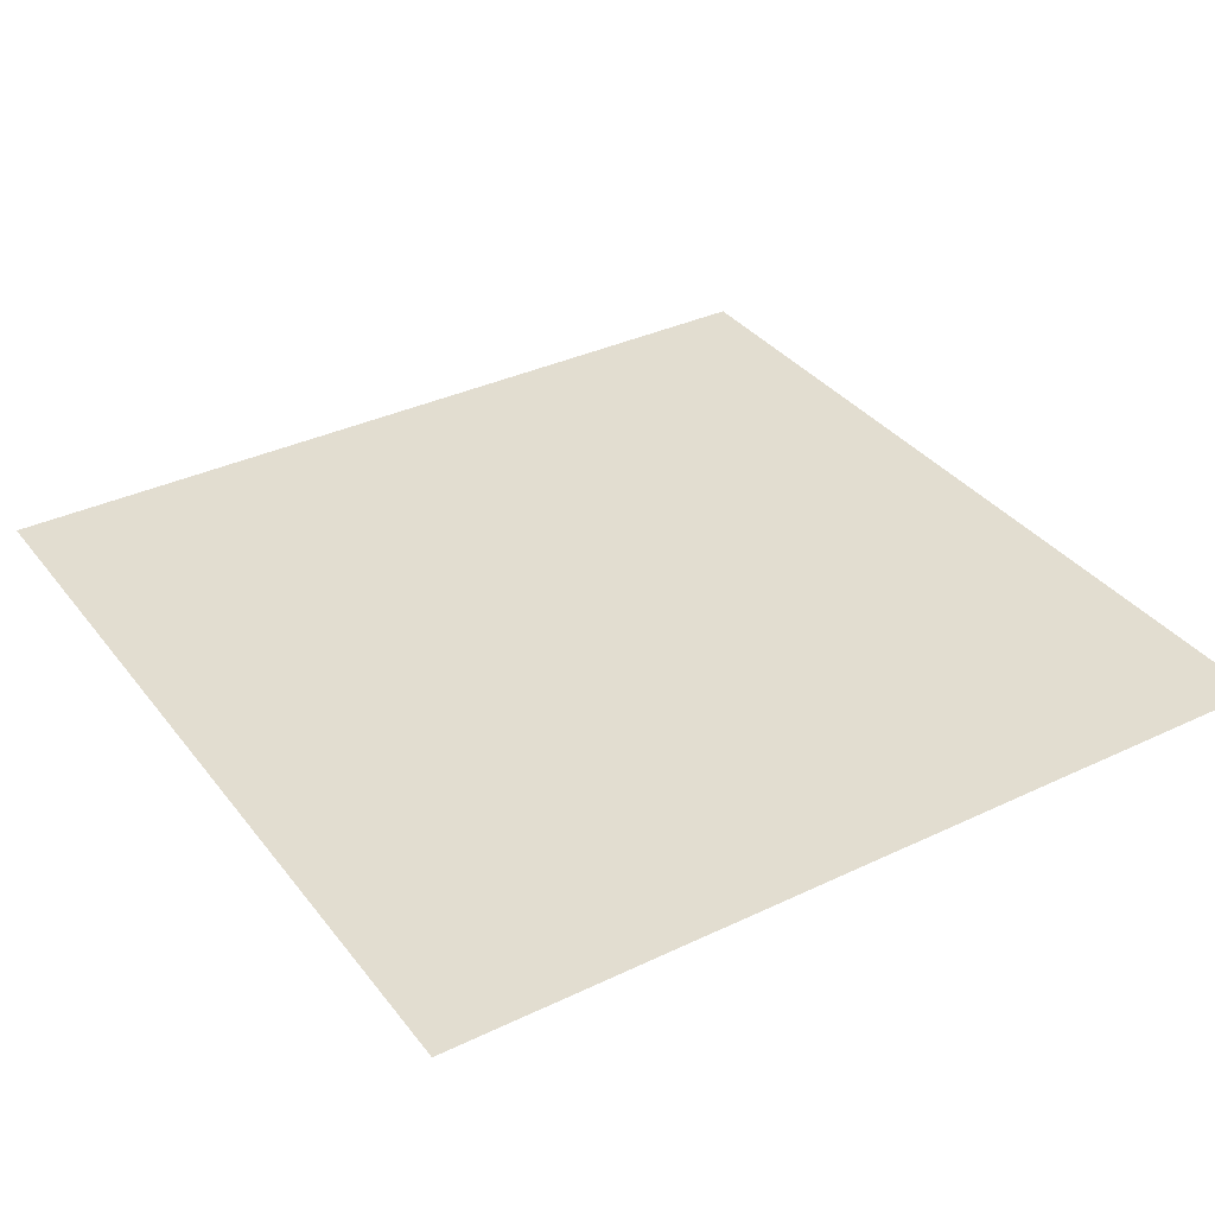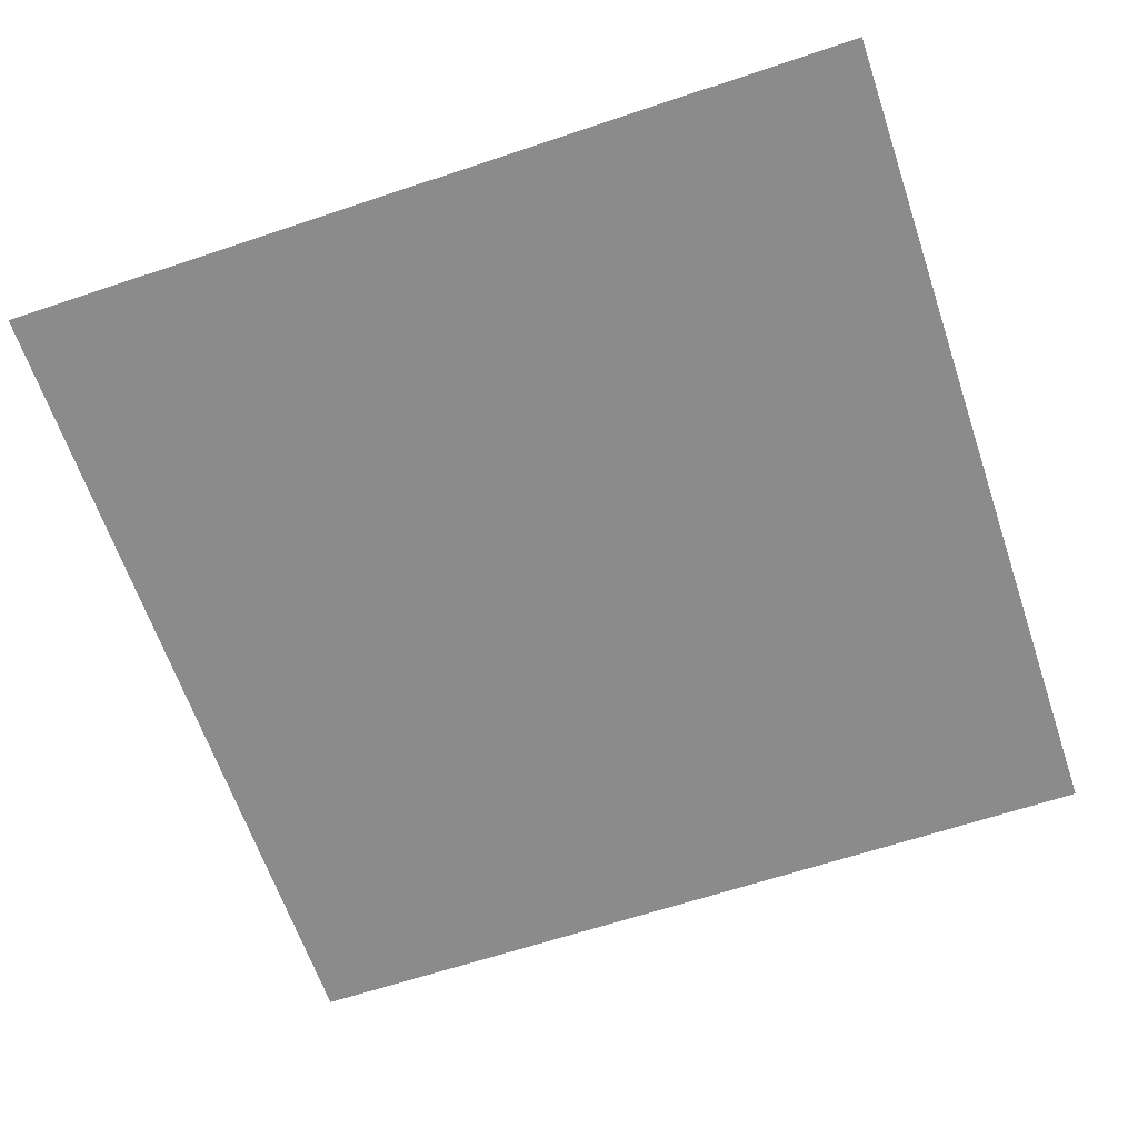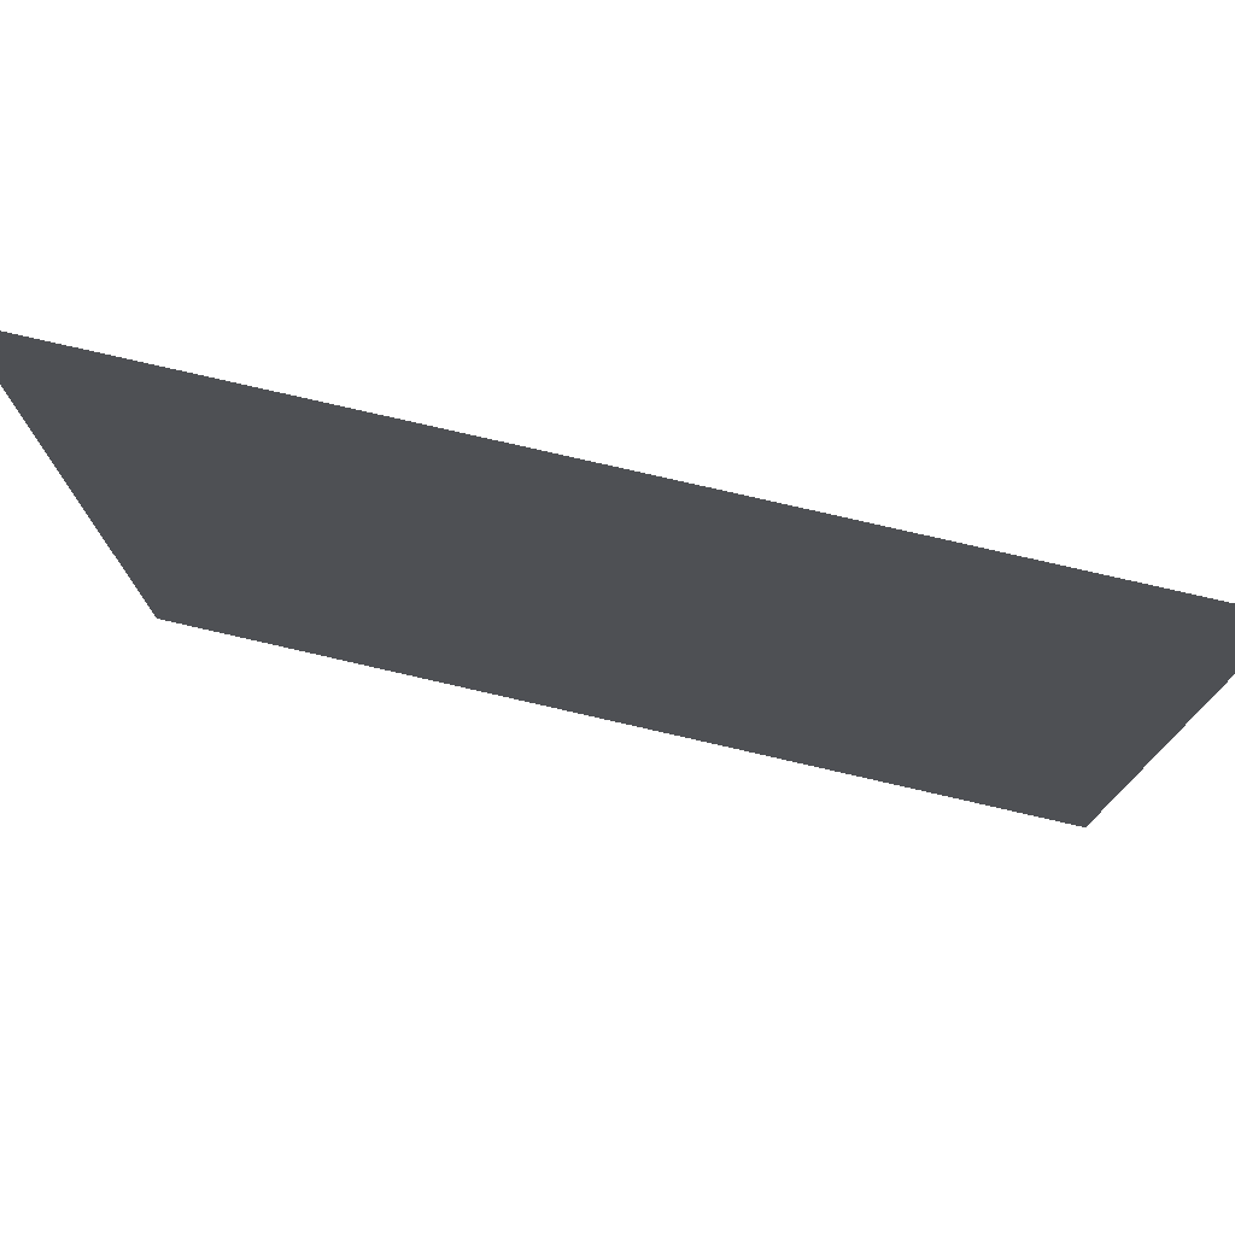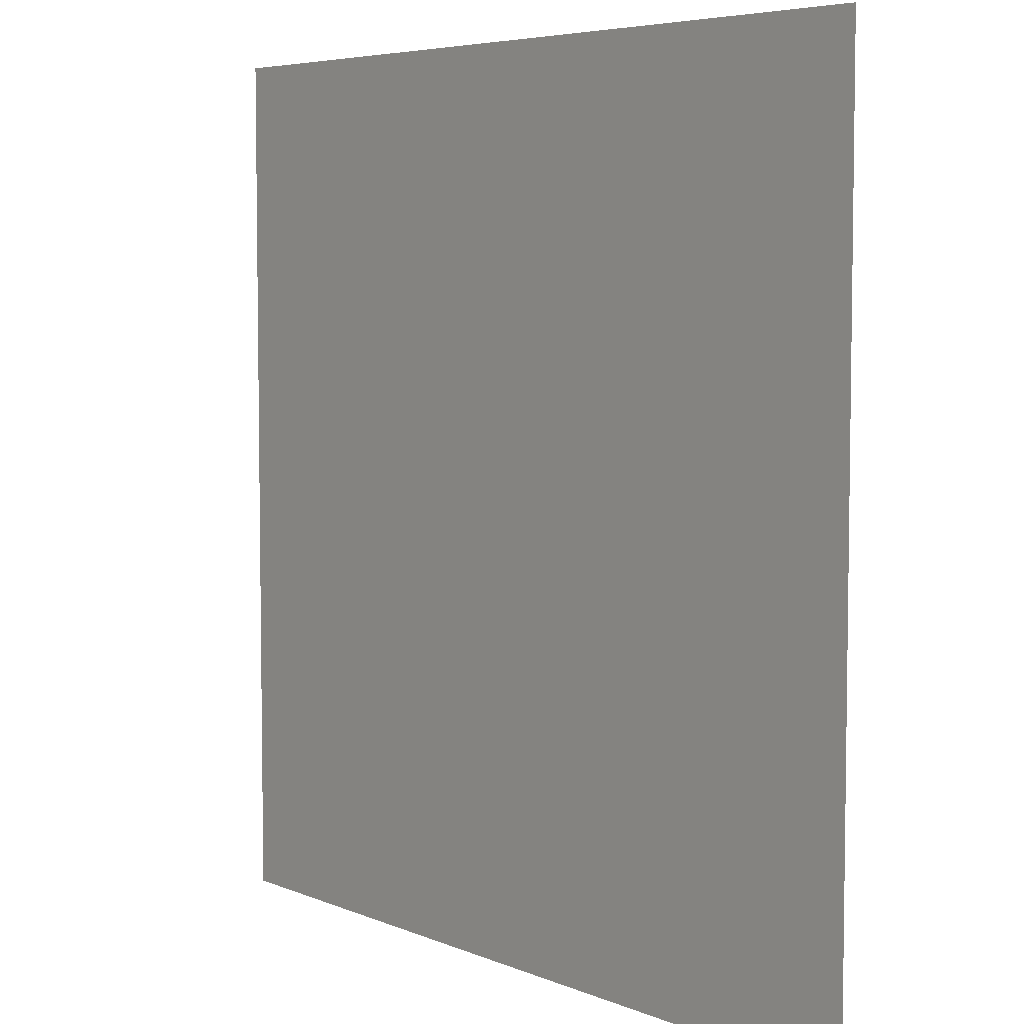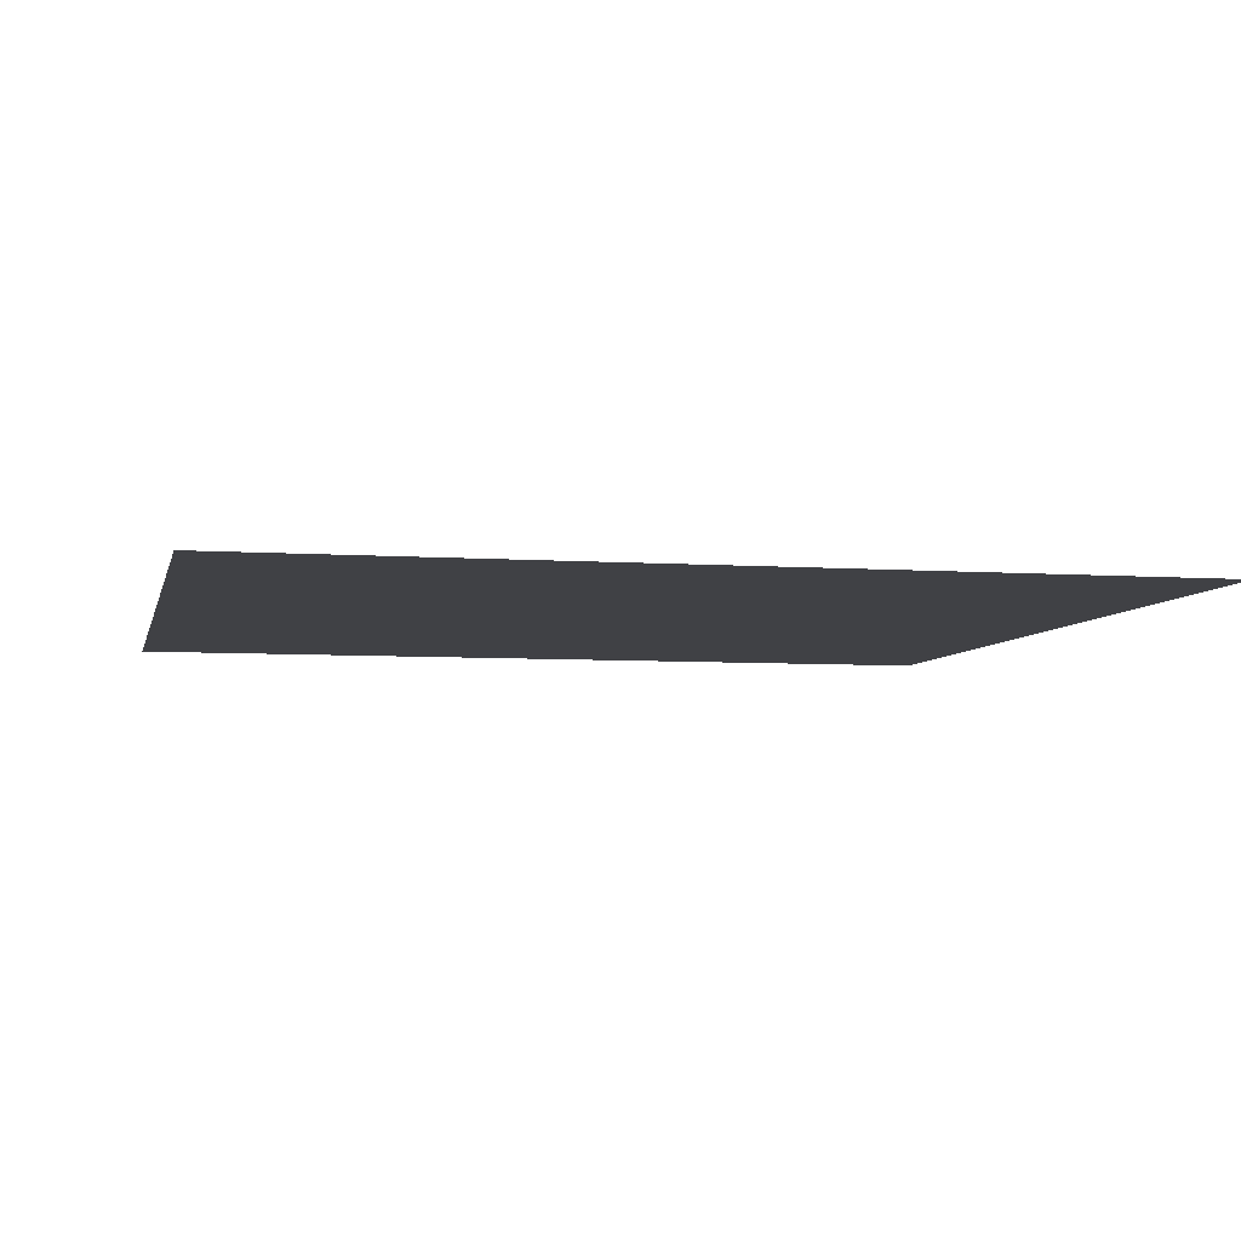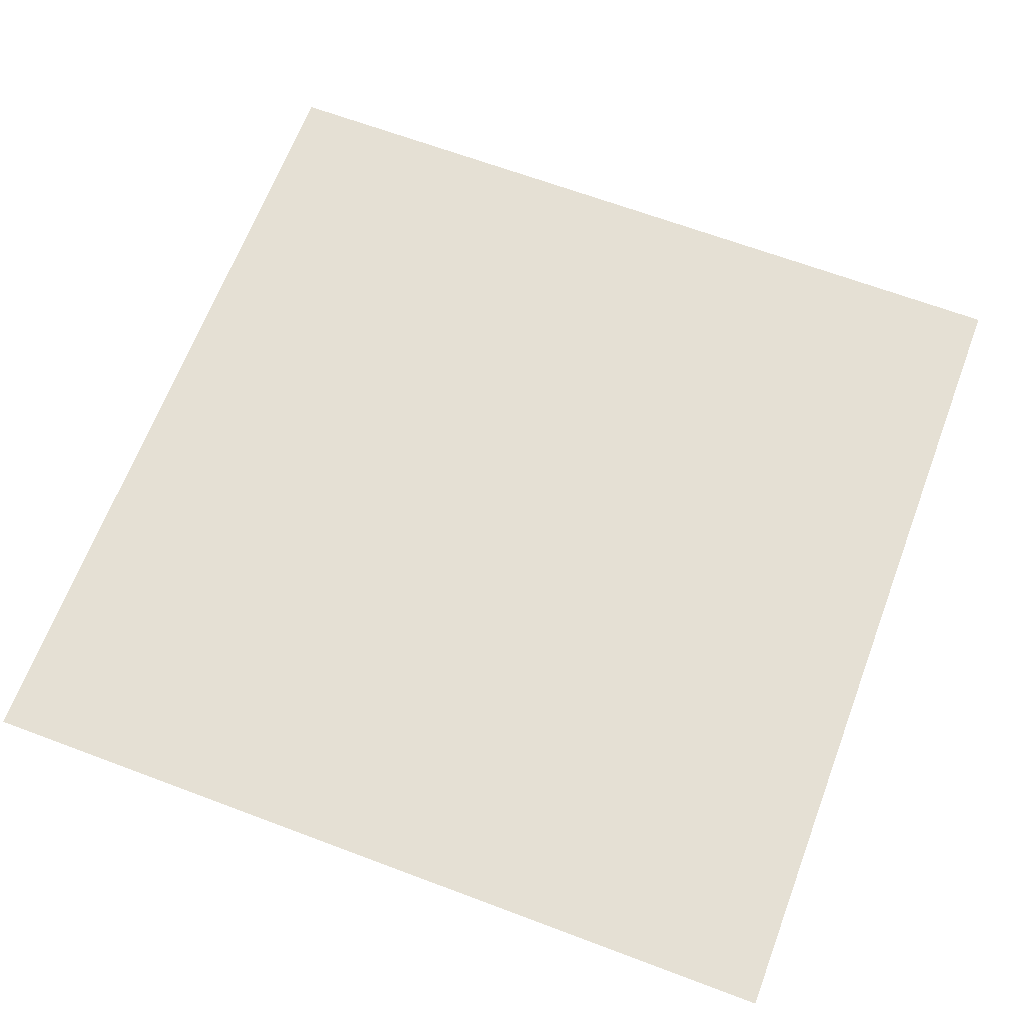
<metadata>
{"format":"obj","ext":"obj","renderer":"f3d","projection":"perspective","resolution":1024,"background":"white","views":[{"elev":35.3,"azim":-32.3,"up":"+Z"},{"elev":-63.8,"azim":-161.3,"up":"+Z"},{"elev":77.3,"azim":-167.1,"up":"+Y"},{"elev":5.6,"azim":51.7,"up":"+Y"},{"elev":-5.8,"azim":-12.3,"up":"+Z"},{"elev":65.8,"azim":20.7,"up":"+Z"}]}
</metadata>
<code>
v 0 0 0
v 1 0 0
v 2 0 0
v 0 1 0
v 1 1 0
v 2 1 0
v 0 2 0
v 1 2 0
v 2 2 0
f 1 2 5
f 2 3 5
f 3 6 5
f 6 9 5
f 9 8 5
f 8 7 5
f 7 4 5
f 4 1 5

</code>
